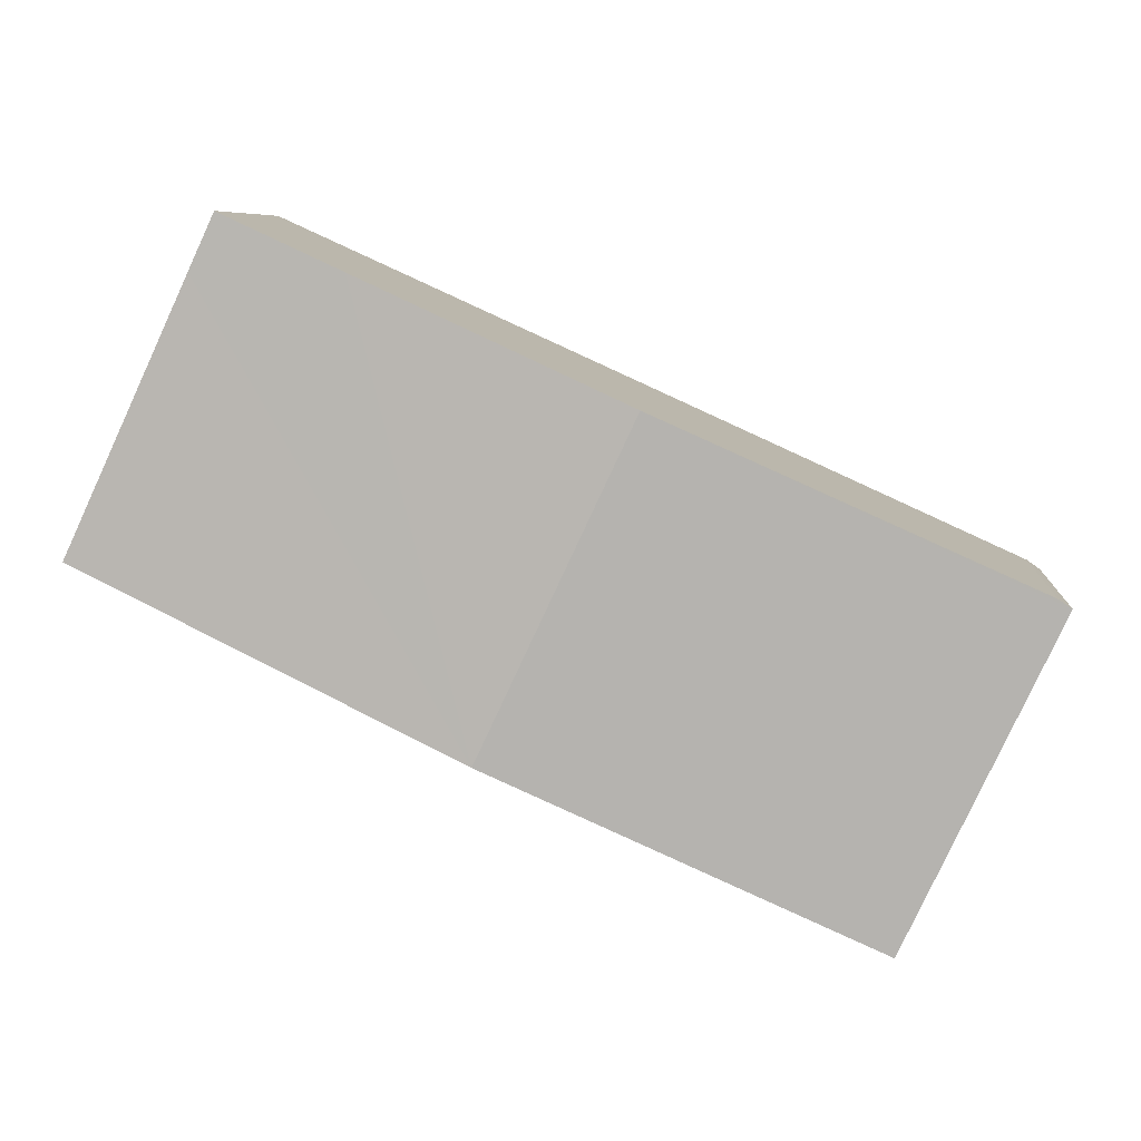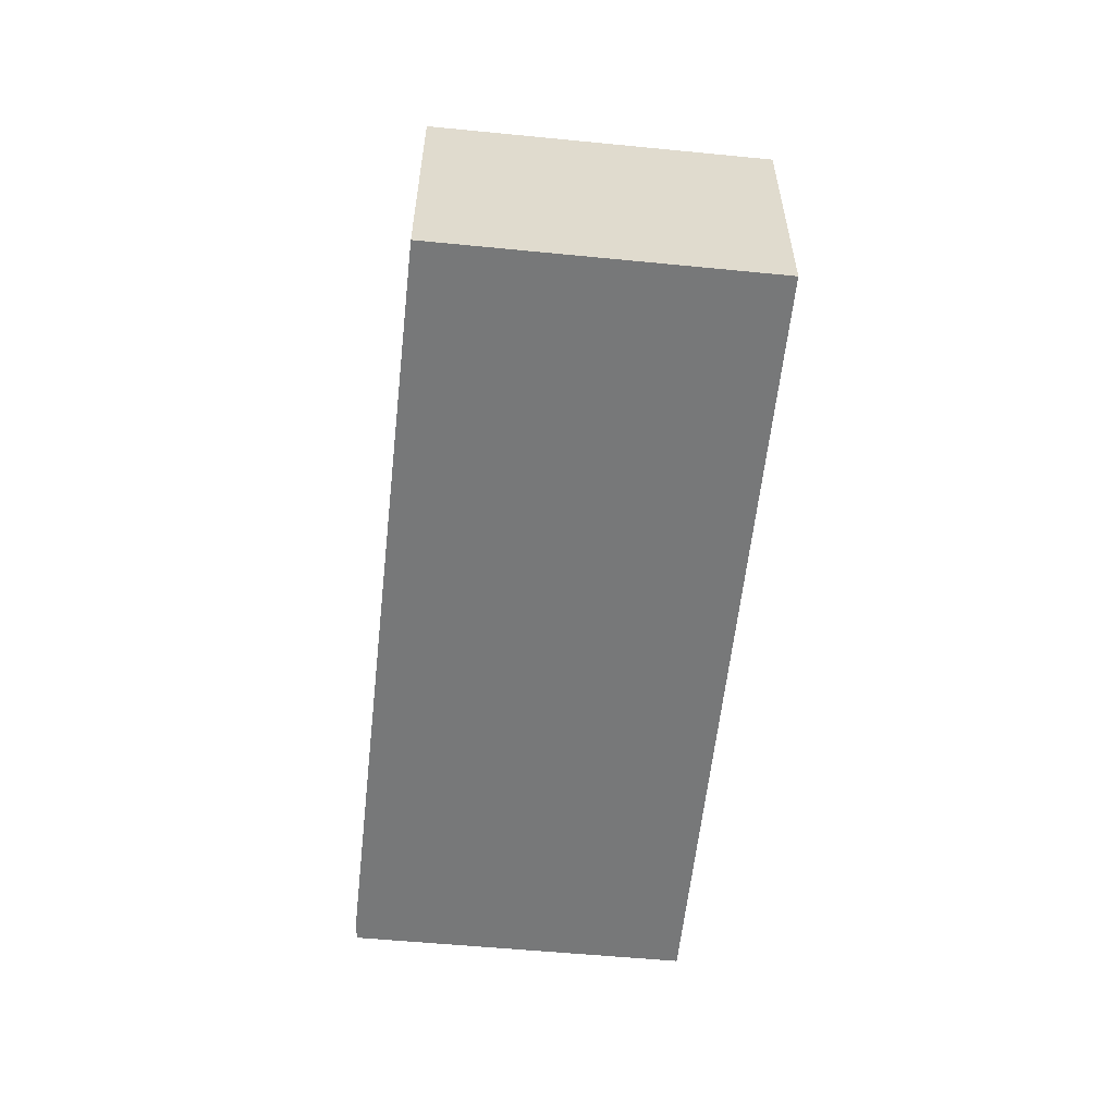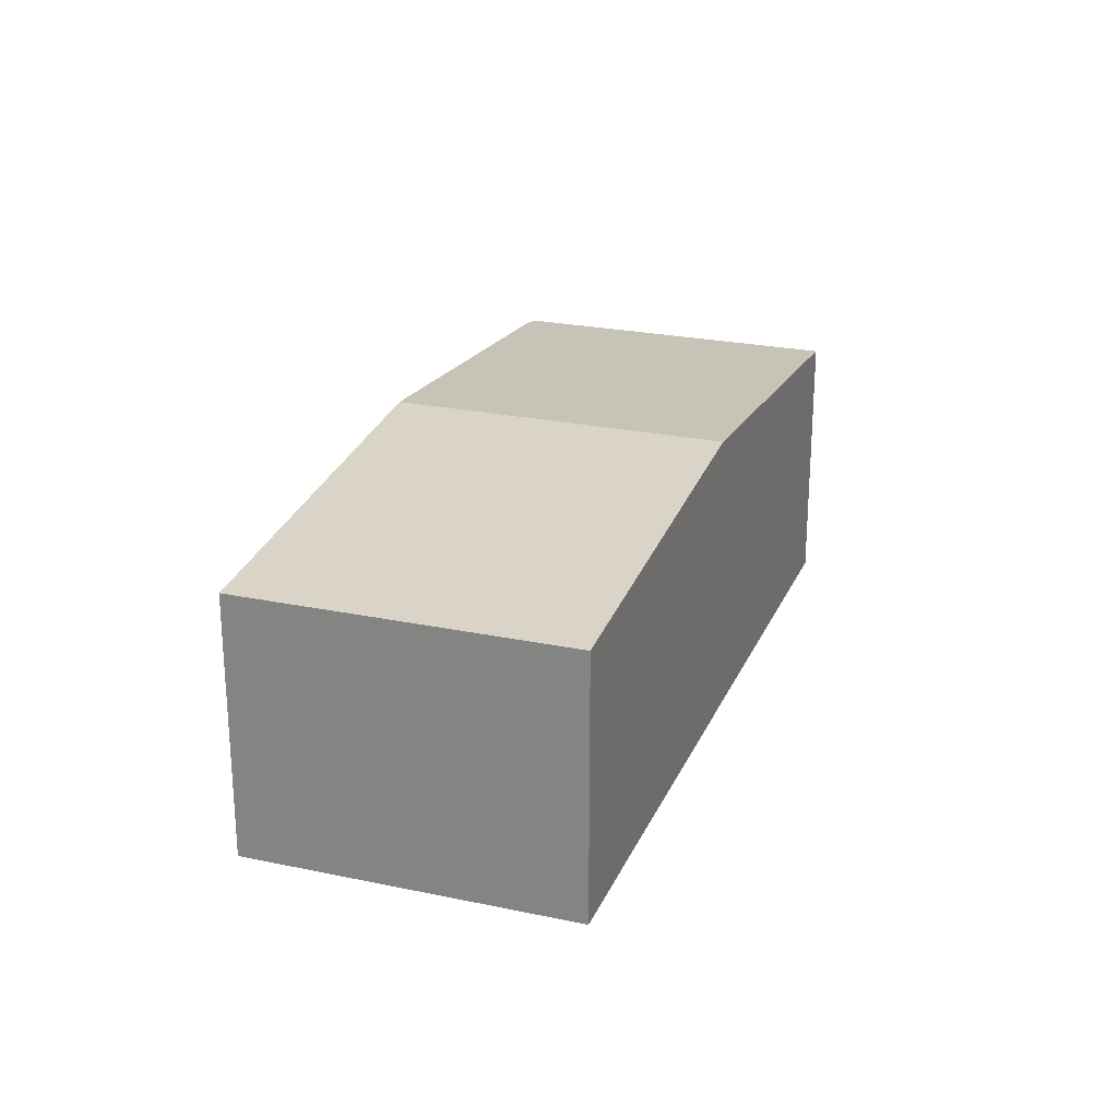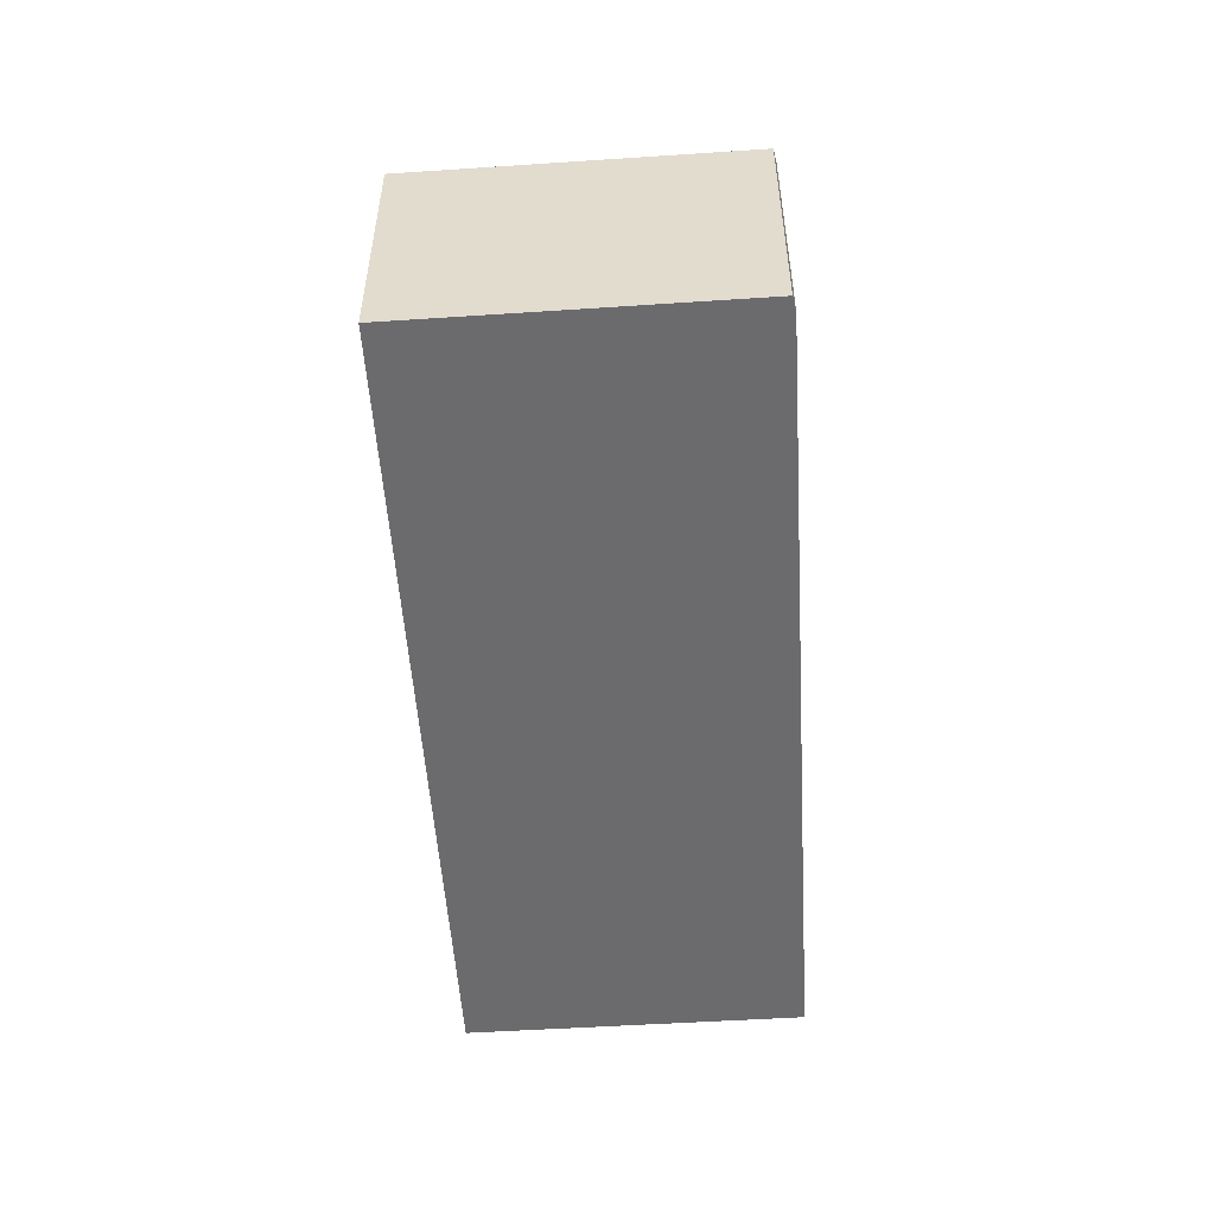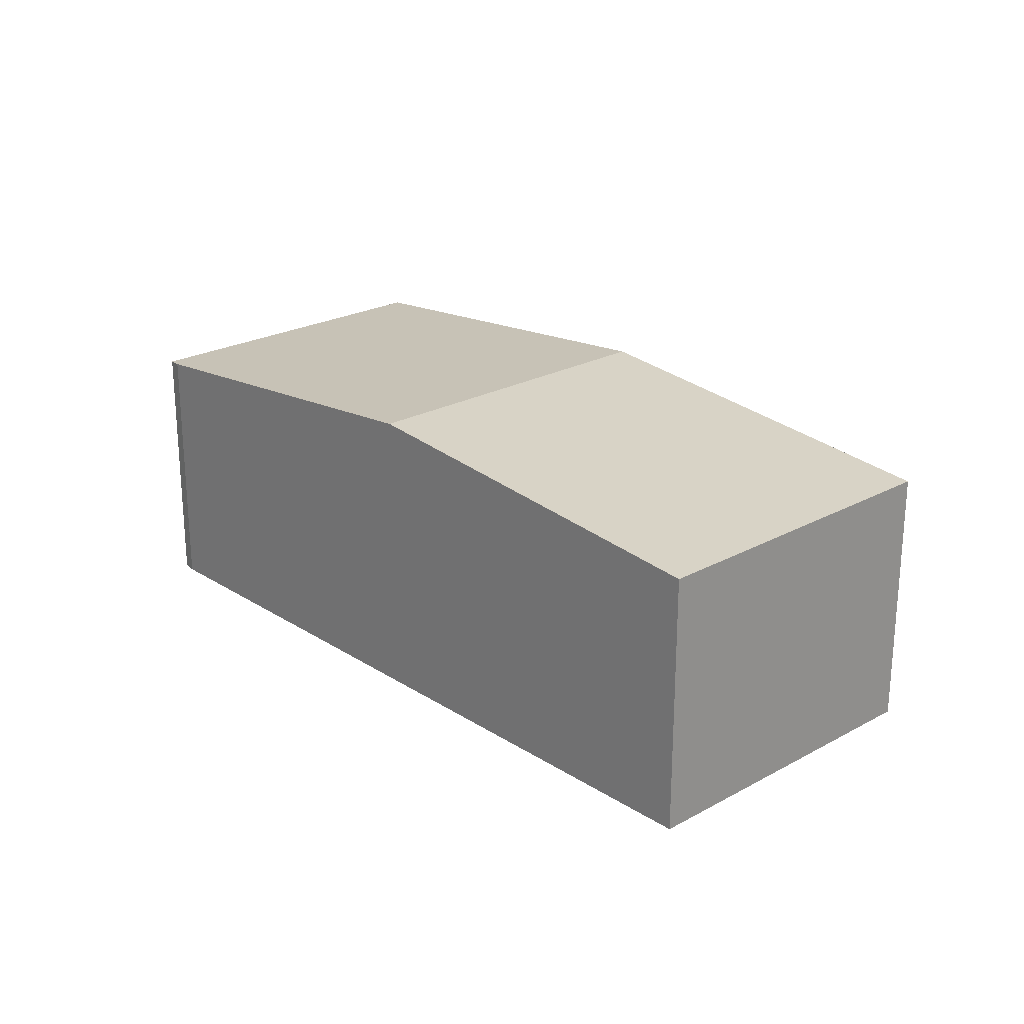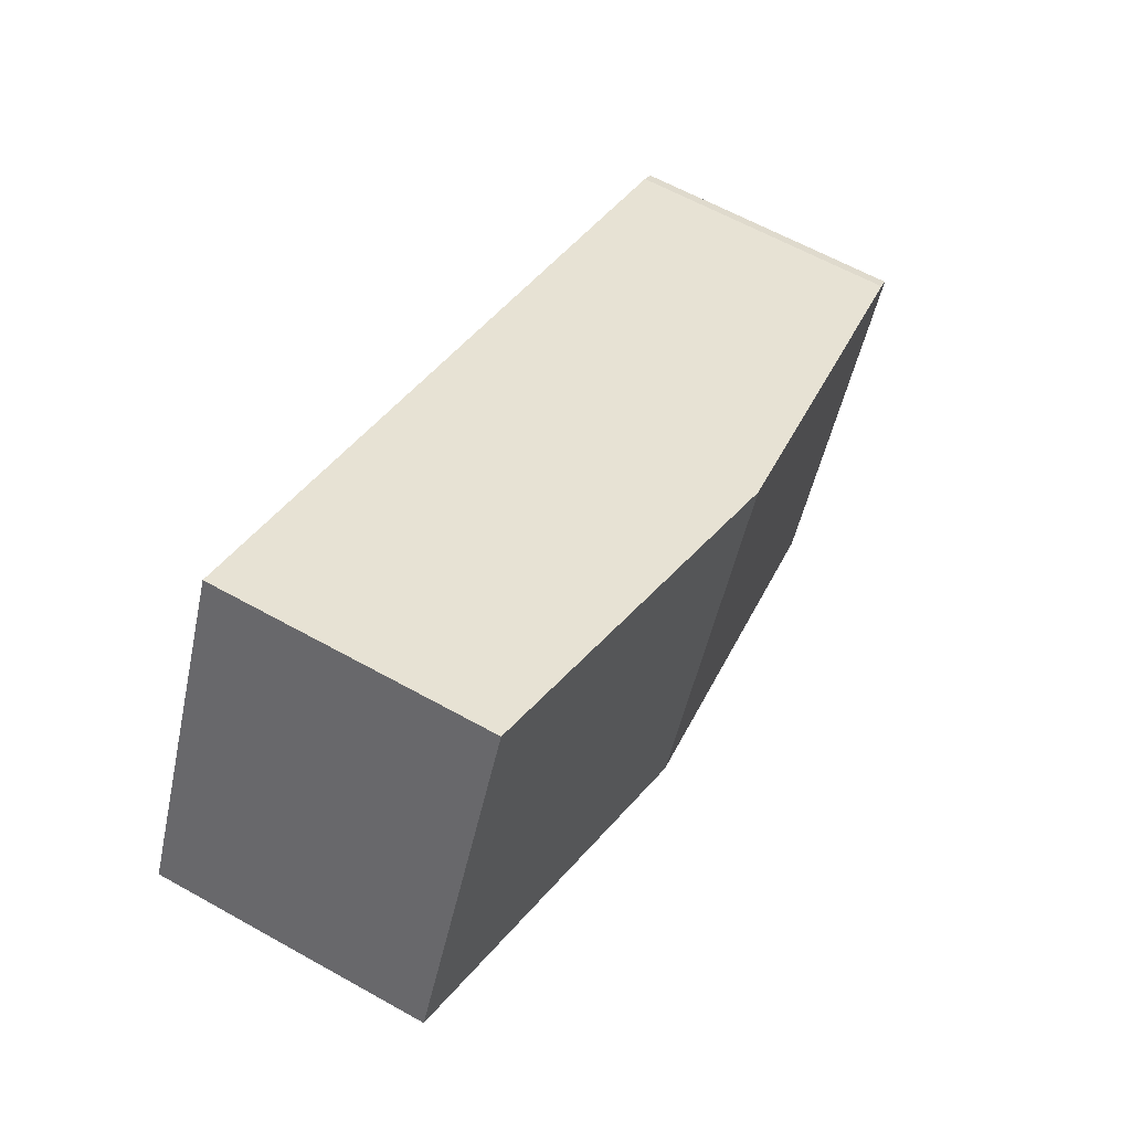
<metadata>
{"format":"obj","ext":"obj","renderer":"f3d","projection":"perspective","resolution":1024,"background":"white","views":[{"elev":7.5,"azim":-175.0,"up":"+Z"},{"elev":-57.3,"azim":59.3,"up":"+Y"},{"elev":24.1,"azim":84.4,"up":"+Y"},{"elev":-53.5,"azim":-111.0,"up":"+Y"},{"elev":23.6,"azim":22.6,"up":"+Y"},{"elev":62.0,"azim":119.6,"up":"+Z"}]}
</metadata>
<code>
v  9.924 5.82 -2.71
v  14.76 5.127 5.512
v  17.04 5.129 0.594
v  14.29 5.127 6.526
v  12.05 5.344 5.512
v  9.426 5.597 4.326
v  7.121 5.82 3.283
v  0 5.129 3.141e-16
v  3.028 5.15 -5.914
v  2.813 5.129 -6.014
v  0.243 5.155 0.169
v  2.813 3.683e-16 -6.014
v  0 0 0
v  0.243 -1.035e-17 0.169
v  7.121 -2.01e-16 3.283
v  9.426 -2.649e-16 4.326
v  12.05 -3.375e-16 5.512
v  14.29 -3.996e-16 6.526
v  17.04 -3.637e-17 0.594
v  14.76 -3.375e-16 5.512
v  9.924 1.659e-16 -2.71
v  3.028 3.621e-16 -5.914
g defaultobject
f 1 2 3
f 2 1 4
f 4 1 5
f 5 1 6
f 6 1 7
f 8 9 10
f 9 8 1
f 1 8 7
f 7 8 11
f 12 8 10
f 8 12 13
f 8 14 11
f 14 8 13
f 14 7 11
f 7 14 15
f 7 15 6
f 6 15 5
f 5 15 16
f 5 16 17
f 5 17 4
f 4 17 18
f 18 2 4
f 2 18 3
f 3 18 19
f 19 18 20
f 19 1 3
f 1 19 21
f 1 21 9
f 9 21 22
f 9 22 10
f 10 22 12
f 17 20 18
f 20 17 19
f 19 17 16
f 19 16 21
f 21 16 15
f 21 15 14
f 21 14 22
f 22 14 13
f 22 13 12

</code>
